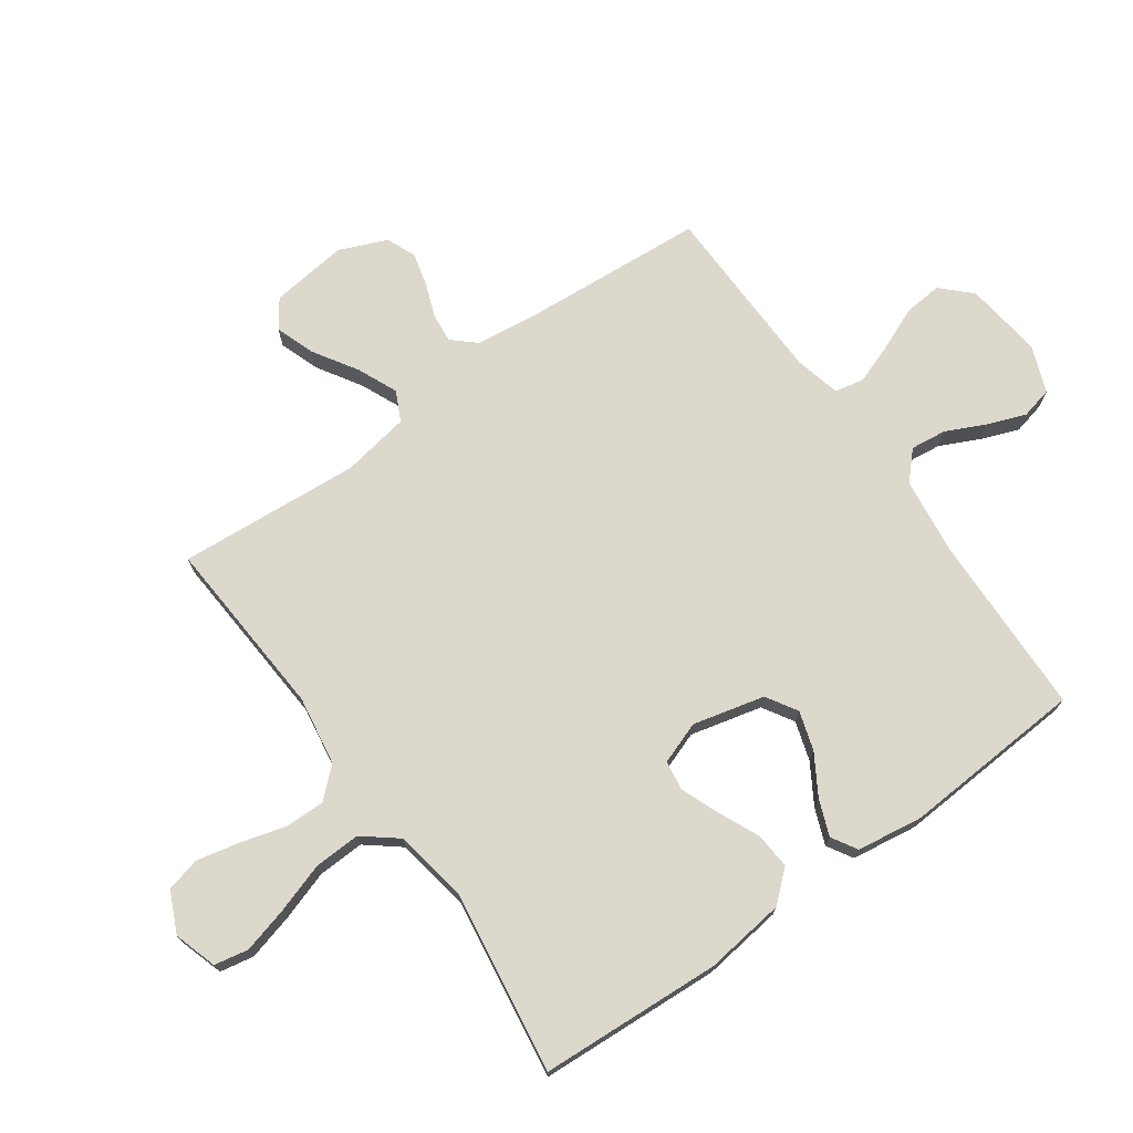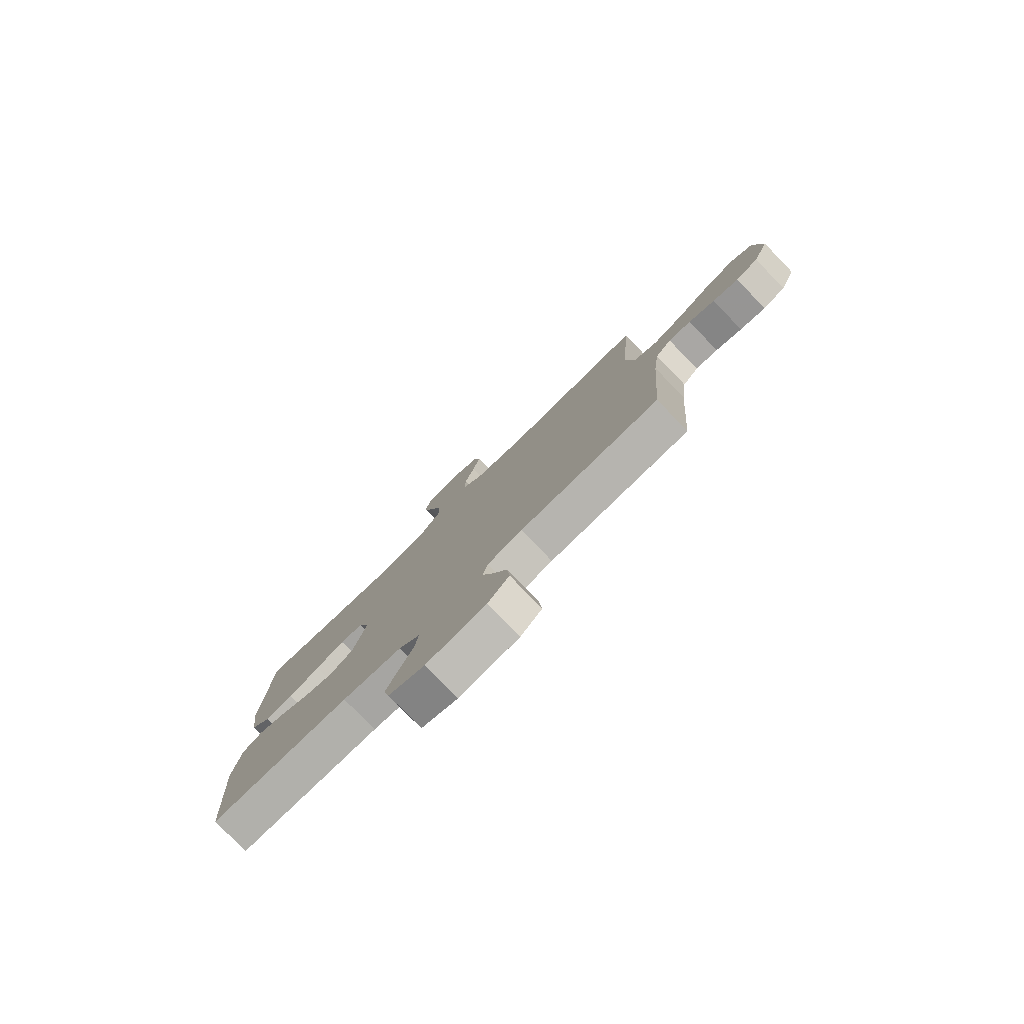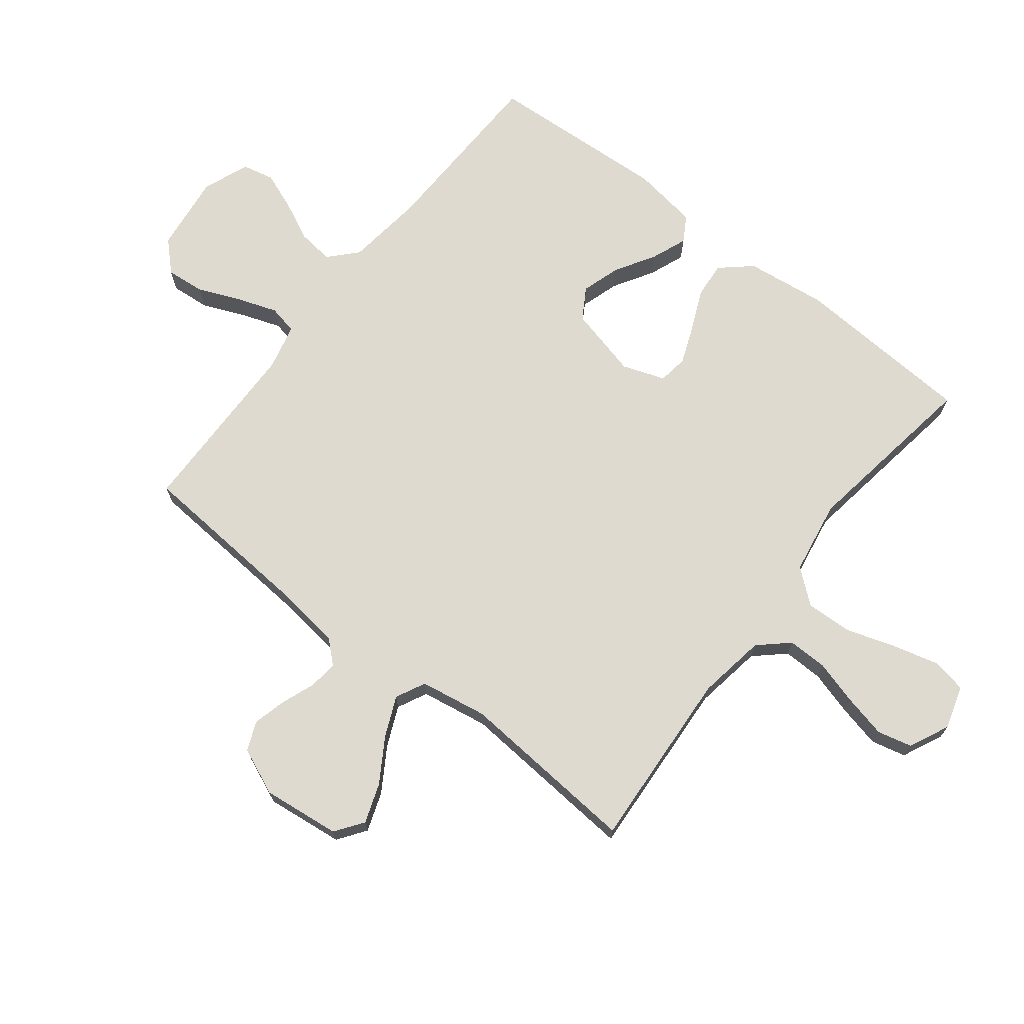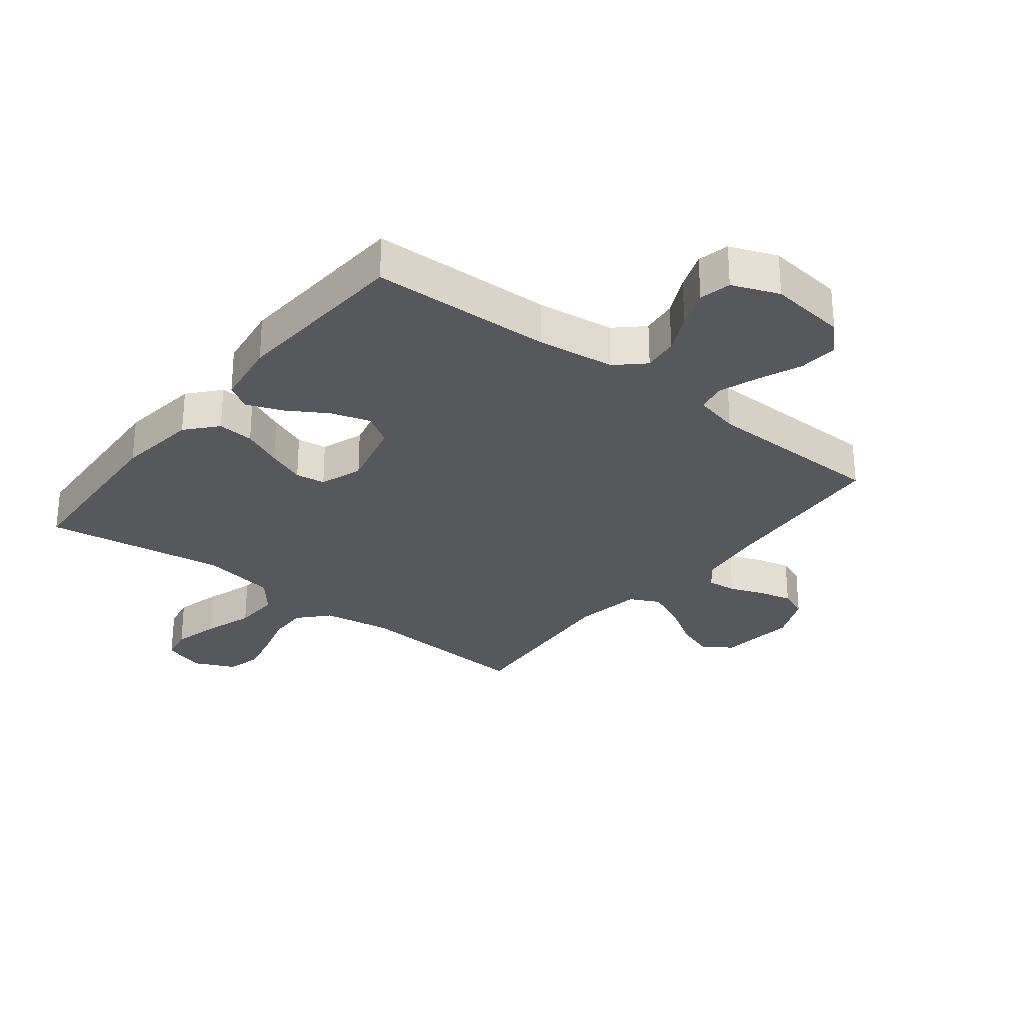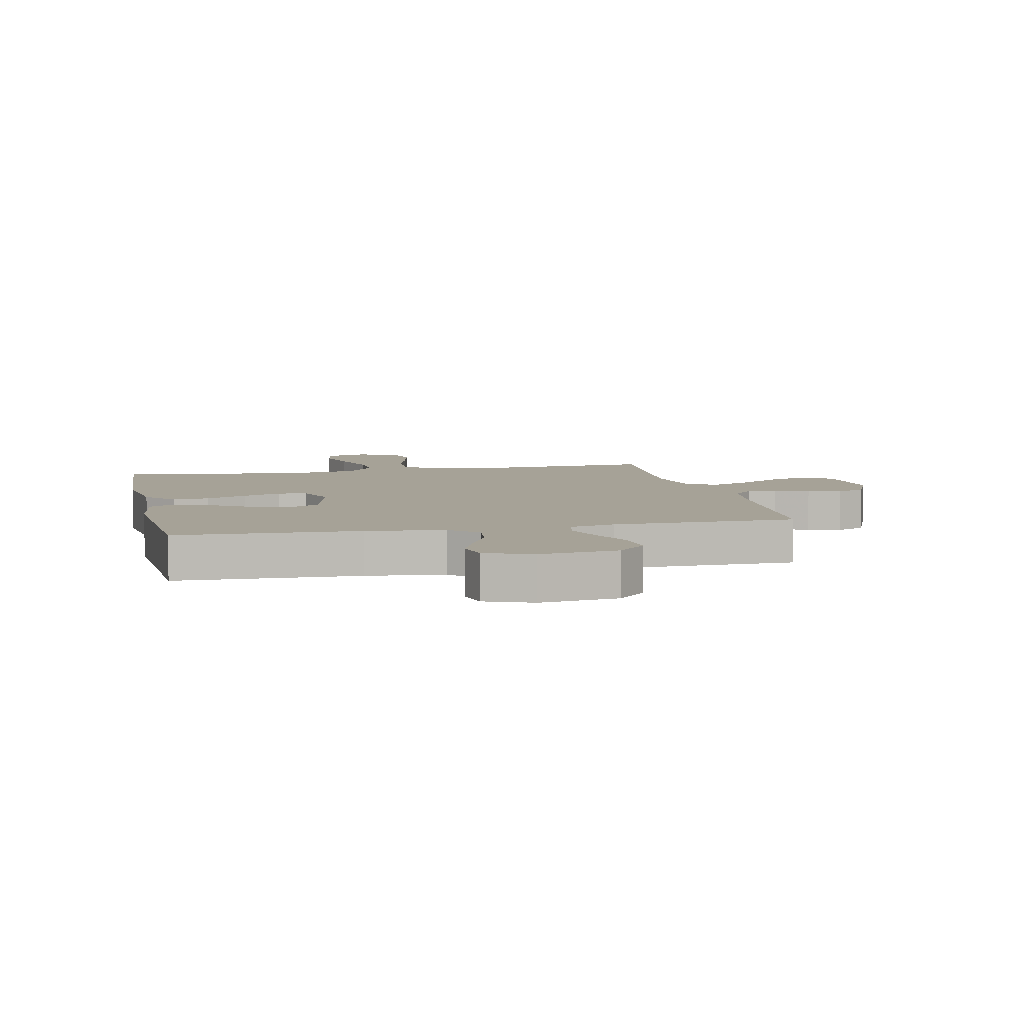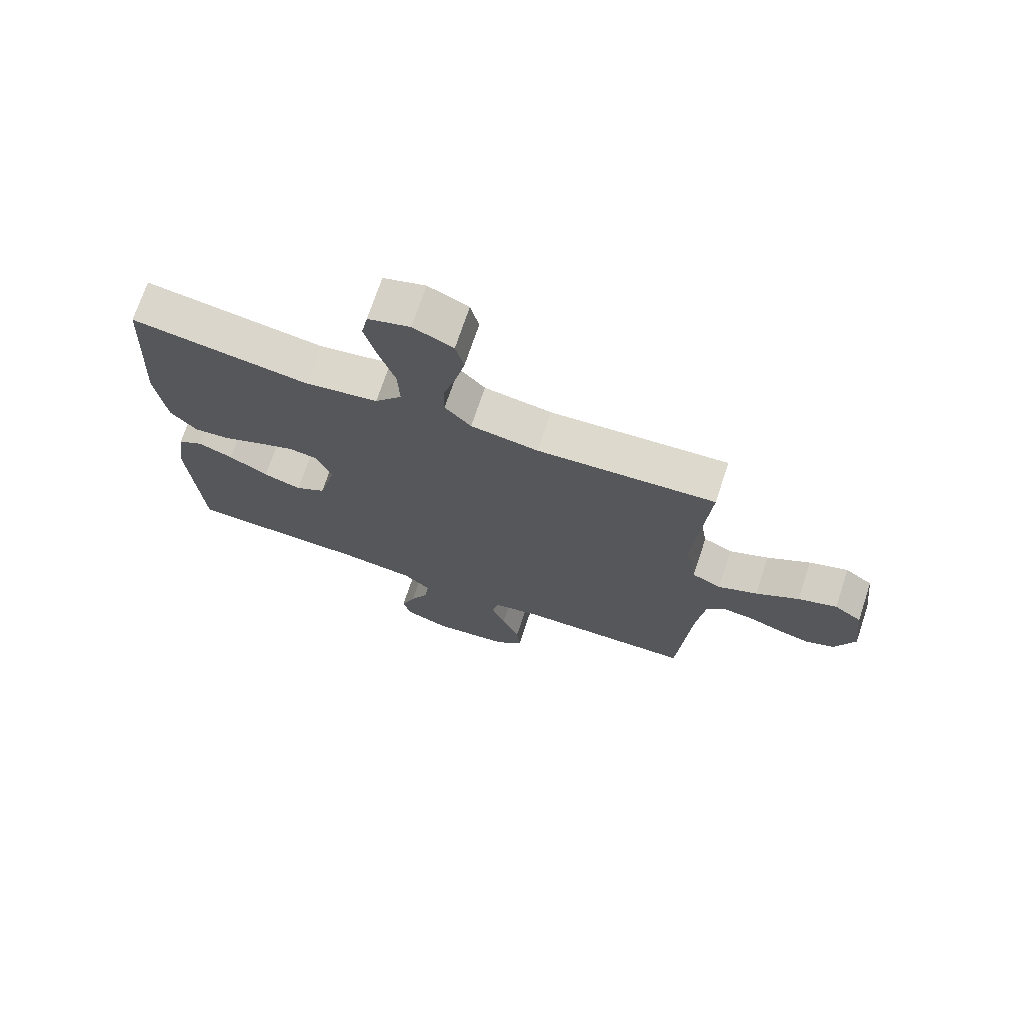
<metadata>
{"format":"obj","ext":"obj","renderer":"f3d","projection":"perspective","resolution":1024,"background":"white","views":[{"elev":72.7,"azim":54.5,"up":"+Y"},{"elev":-79.7,"azim":-135.8,"up":"+Z"},{"elev":70.7,"azim":-51.9,"up":"+Y"},{"elev":-28.5,"azim":141.9,"up":"+Y"},{"elev":6.4,"azim":167.8,"up":"+Y"},{"elev":71.9,"azim":-161.6,"up":"+Z"}]}
</metadata>
<code>
v -0.5 0.07 -0.5
v -0.522 0.07 -0.2
v -0.535 0.07 -0.096
v -0.569 0.07 -0.058
v -0.617 0.07 -0.063
v -0.673 0.07 -0.084
v -0.728 0.07 -0.098
v -0.776 0.07 -0.078
v -0.809 0.07 0
v -0.794 0.07 0.128
v -0.748 0.07 0.161
v -0.683 0.07 0.138
v -0.611 0.07 0.093
v -0.545 0.07 0.064
v -0.496 0.07 0.088
v -0.477 0.07 0.2
v -0.5 0.07 0.5
v -0.2 0.07 0.48
v -0.087 0.07 0.498
v -0.043 0.07 0.546
v -0.044 0.07 0.612
v -0.065 0.07 0.686
v -0.081 0.07 0.757
v -0.067 0.07 0.814
v 0 0.07 0.845
v 0.071 0.07 0.823
v 0.082 0.07 0.767
v 0.062 0.07 0.691
v 0.035 0.07 0.608
v 0.032 0.07 0.532
v 0.077 0.07 0.476
v 0.2 0.07 0.455
v 0.5 0.07 0.5
v 0.517 0.07 0.2
v 0.5 0.07 0.067
v 0.456 0.07 0.017
v 0.396 0.07 0.022
v 0.329 0.07 0.052
v 0.266 0.07 0.077
v 0.217 0.07 0.07
v 0.192 0.07 0
v 0.221 0.07 -0.118
v 0.272 0.07 -0.149
v 0.336 0.07 -0.129
v 0.402 0.07 -0.089
v 0.461 0.07 -0.066
v 0.503 0.07 -0.091
v 0.519 0.07 -0.2
v 0.5 0.07 -0.5
v 0.2 0.07 -0.508
v 0.072 0.07 -0.524
v 0.027 0.07 -0.566
v 0.034 0.07 -0.625
v 0.065 0.07 -0.69
v 0.089 0.07 -0.753
v 0.077 0.07 -0.805
v 0 0.07 -0.835
v -0.128 0.07 -0.819
v -0.174 0.07 -0.772
v -0.168 0.07 -0.708
v -0.138 0.07 -0.637
v -0.115 0.07 -0.572
v -0.125 0.07 -0.524
v -0.2 0.07 -0.506
v -0.5 0 -0.5
v -0.522 0 -0.2
v -0.535 0 -0.096
v -0.569 0 -0.058
v -0.617 0 -0.063
v -0.673 0 -0.084
v -0.728 0 -0.098
v -0.776 0 -0.078
v -0.809 0 0
v -0.794 0 0.128
v -0.748 0 0.161
v -0.683 0 0.138
v -0.611 0 0.093
v -0.545 0 0.064
v -0.496 0 0.088
v -0.477 0 0.2
v -0.5 0 0.5
v -0.2 0 0.48
v -0.087 0 0.498
v -0.043 0 0.546
v -0.044 0 0.612
v -0.065 0 0.686
v -0.081 0 0.757
v -0.067 0 0.814
v 0 0 0.845
v 0.071 0 0.823
v 0.082 0 0.767
v 0.062 0 0.691
v 0.035 0 0.608
v 0.032 0 0.532
v 0.077 0 0.476
v 0.2 0 0.455
v 0.5 0 0.5
v 0.517 0 0.2
v 0.5 0 0.067
v 0.456 0 0.017
v 0.396 0 0.022
v 0.329 0 0.052
v 0.266 0 0.077
v 0.217 0 0.07
v 0.192 0 0
v 0.221 0 -0.118
v 0.272 0 -0.149
v 0.336 0 -0.129
v 0.402 0 -0.089
v 0.461 0 -0.066
v 0.503 0 -0.091
v 0.519 0 -0.2
v 0.5 0 -0.5
v 0.2 0 -0.508
v 0.072 0 -0.524
v 0.027 0 -0.566
v 0.034 0 -0.625
v 0.065 0 -0.69
v 0.089 0 -0.753
v 0.077 0 -0.805
v 0 0 -0.835
v -0.128 0 -0.819
v -0.174 0 -0.772
v -0.168 0 -0.708
v -0.138 0 -0.637
v -0.115 0 -0.572
v -0.125 0 -0.524
v -0.2 0 -0.506
f 59 60 61
f 58 59 61
f 57 58 61
f 56 57 61
f 55 56 61
f 54 55 61
f 53 54 61
f 52 53 61 62
f 51 52 62 63
f 48 49 50
f 47 48 50
f 46 47 50
f 45 46 50
f 44 45 50
f 51 63 64
f 50 51 64
f 44 50 64
f 43 44 64
f 36 37 38
f 35 36 38
f 34 35 38
f 33 34 38
f 32 33 38
f 31 32 38 39
f 30 31 39 40
f 27 28 29
f 26 27 29
f 25 26 29
f 24 25 29
f 23 24 29
f 22 23 29
f 21 22 29
f 20 21 29 30
f 30 40 41
f 20 30 41
f 19 20 41
f 16 17 18
f 19 41 42
f 18 19 42
f 16 18 42
f 15 16 42
f 11 12 13
f 10 11 13
f 9 10 13
f 8 9 13
f 7 8 13
f 6 7 13
f 5 6 13
f 4 5 13 14
f 64 1 2
f 43 64 2
f 42 43 2
f 15 42 2
f 3 4 14 15
f 2 3 15
f 125 124 123
f 125 123 122
f 125 122 121
f 125 121 120
f 125 120 119
f 125 119 118
f 125 118 117
f 126 125 117 116
f 127 126 116 115
f 114 113 112
f 114 112 111
f 114 111 110
f 114 110 109
f 114 109 108
f 128 127 115
f 128 115 114
f 128 114 108
f 128 108 107
f 102 101 100
f 102 100 99
f 102 99 98
f 102 98 97
f 102 97 96
f 103 102 96 95
f 104 103 95 94
f 93 92 91
f 93 91 90
f 93 90 89
f 93 89 88
f 93 88 87
f 93 87 86
f 93 86 85
f 94 93 85 84
f 105 104 94
f 105 94 84
f 105 84 83
f 82 81 80
f 106 105 83
f 106 83 82
f 106 82 80
f 106 80 79
f 77 76 75
f 77 75 74
f 77 74 73
f 77 73 72
f 77 72 71
f 77 71 70
f 77 70 69
f 78 77 69 68
f 66 65 128
f 66 128 107
f 66 107 106
f 66 106 79
f 79 78 68 67
f 79 67 66
f 1 65 66 2
f 2 66 67 3
f 3 67 68 4
f 4 68 69 5
f 5 69 70 6
f 6 70 71 7
f 7 71 72 8
f 8 72 73 9
f 9 73 74 10
f 10 74 75 11
f 11 75 76 12
f 12 76 77 13
f 13 77 78 14
f 14 78 79 15
f 15 79 80 16
f 16 80 81 17
f 17 81 82 18
f 18 82 83 19
f 19 83 84 20
f 20 84 85 21
f 21 85 86 22
f 22 86 87 23
f 23 87 88 24
f 24 88 89 25
f 25 89 90 26
f 26 90 91 27
f 27 91 92 28
f 28 92 93 29
f 29 93 94 30
f 30 94 95 31
f 31 95 96 32
f 32 96 97 33
f 33 97 98 34
f 34 98 99 35
f 35 99 100 36
f 36 100 101 37
f 37 101 102 38
f 38 102 103 39
f 39 103 104 40
f 40 104 105 41
f 41 105 106 42
f 42 106 107 43
f 43 107 108 44
f 44 108 109 45
f 45 109 110 46
f 46 110 111 47
f 47 111 112 48
f 48 112 113 49
f 49 113 114 50
f 50 114 115 51
f 51 115 116 52
f 52 116 117 53
f 53 117 118 54
f 54 118 119 55
f 55 119 120 56
f 56 120 121 57
f 57 121 122 58
f 58 122 123 59
f 59 123 124 60
f 60 124 125 61
f 61 125 126 62
f 62 126 127 63
f 63 127 128 64
f 64 128 65 1

</code>
